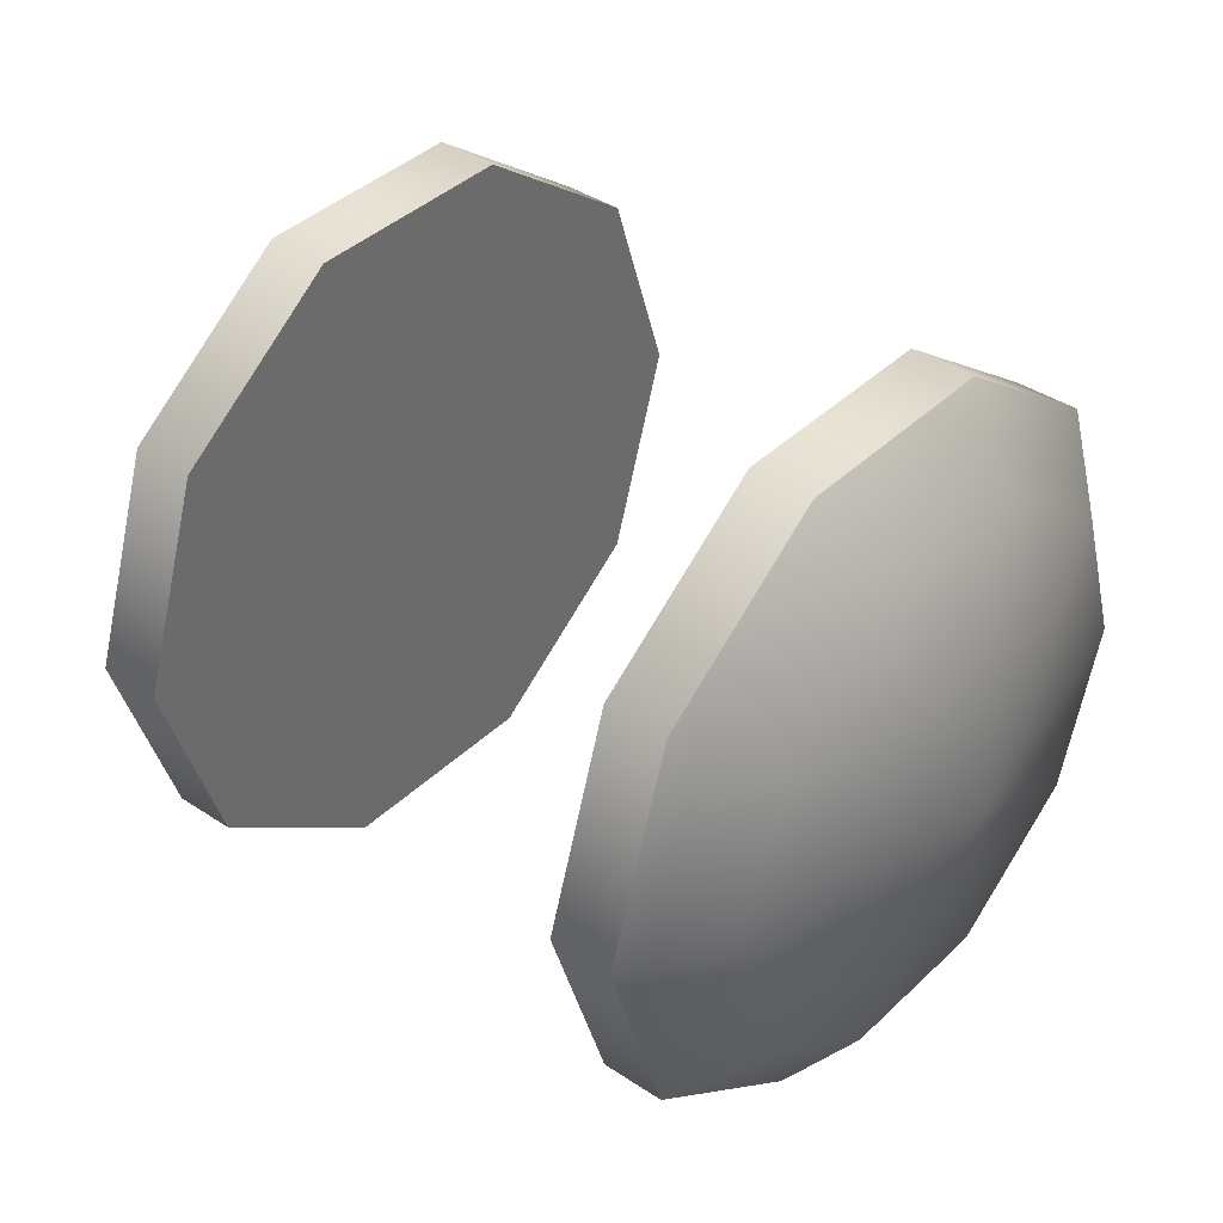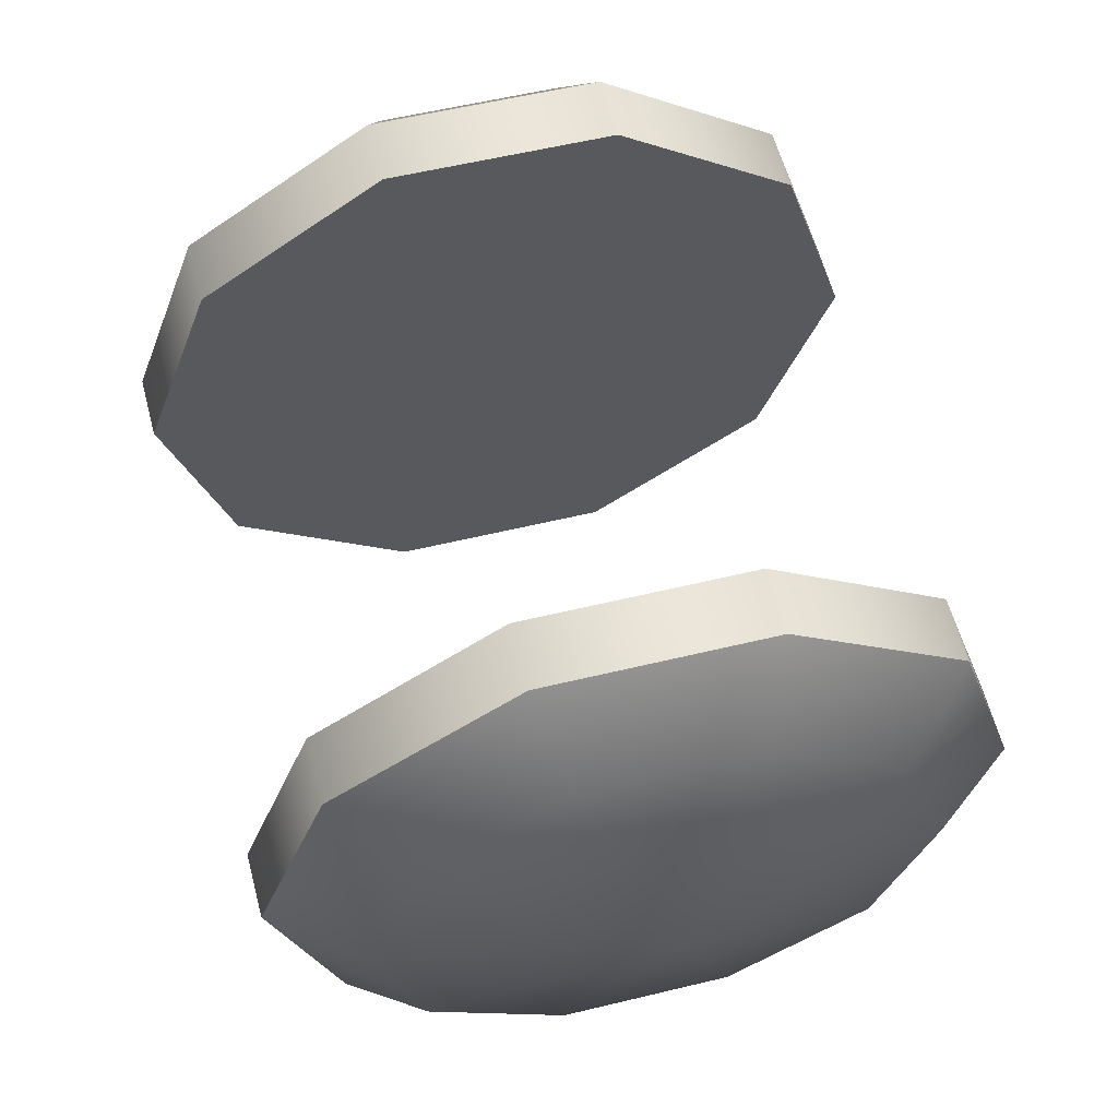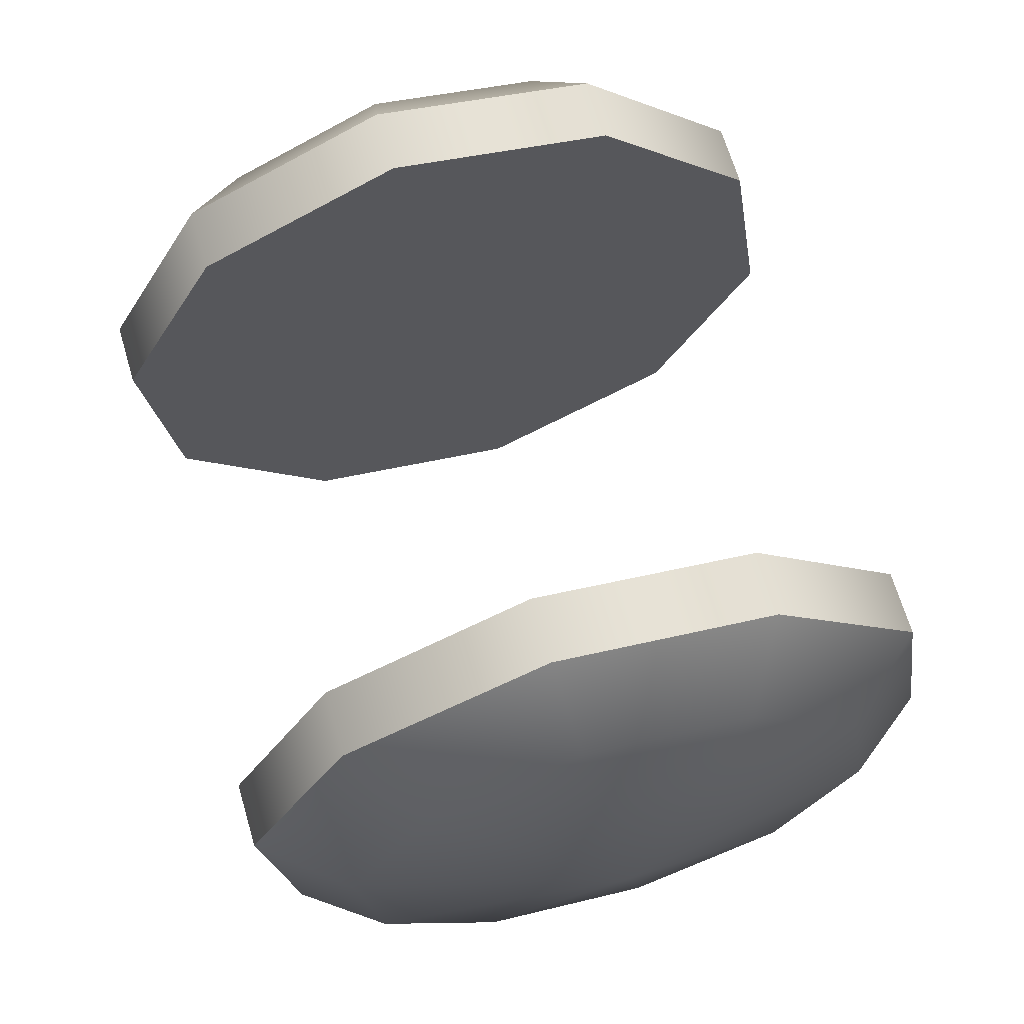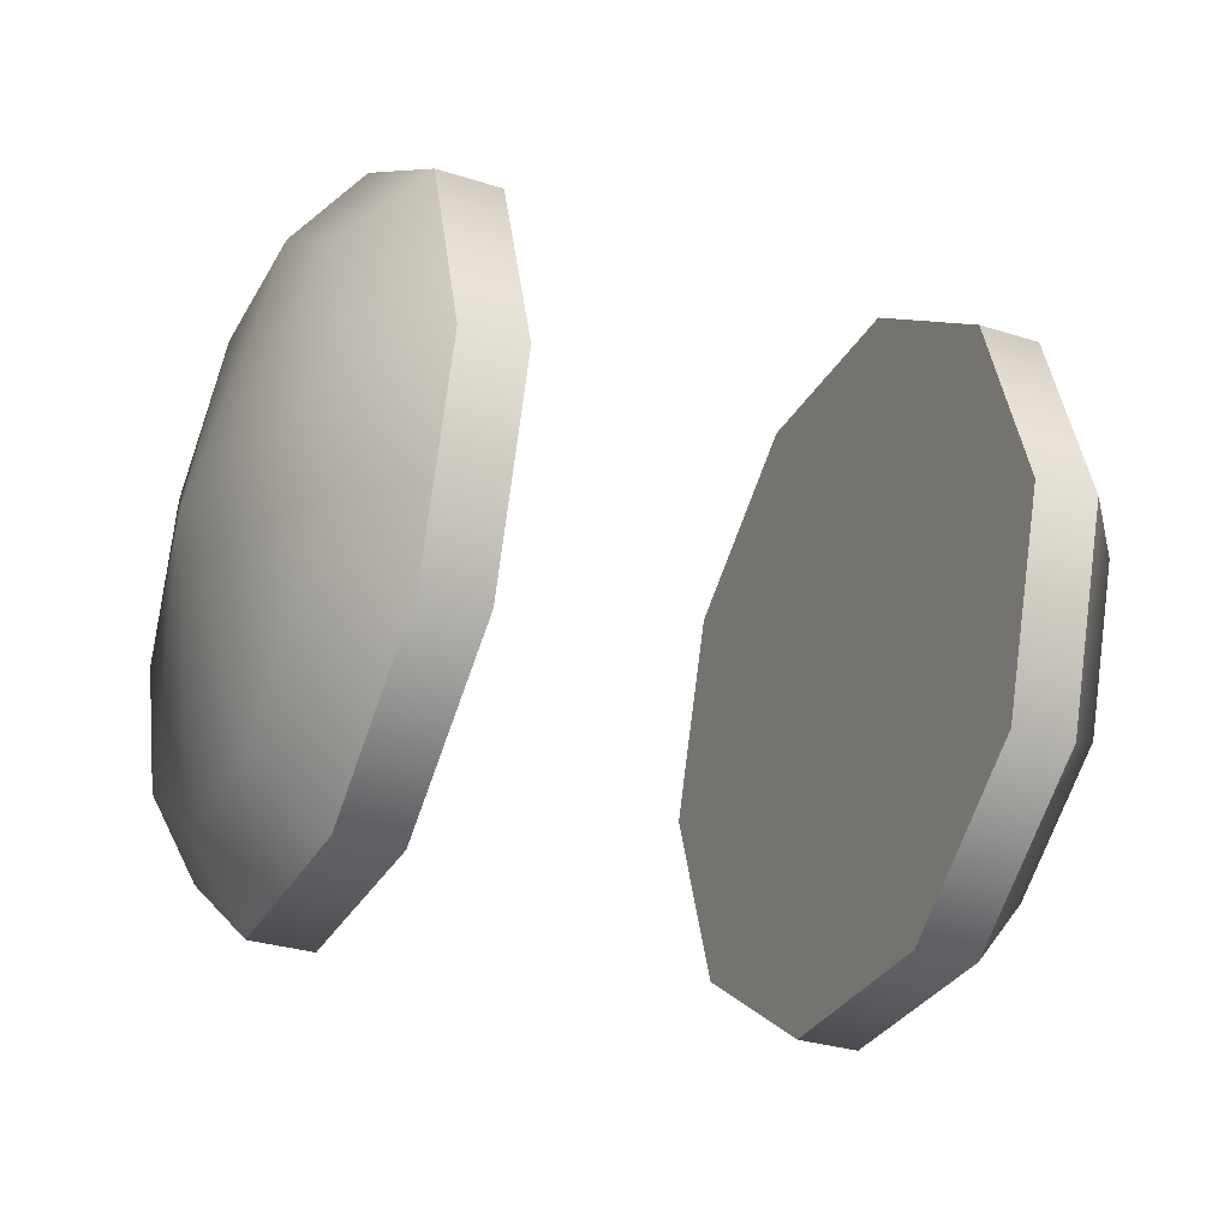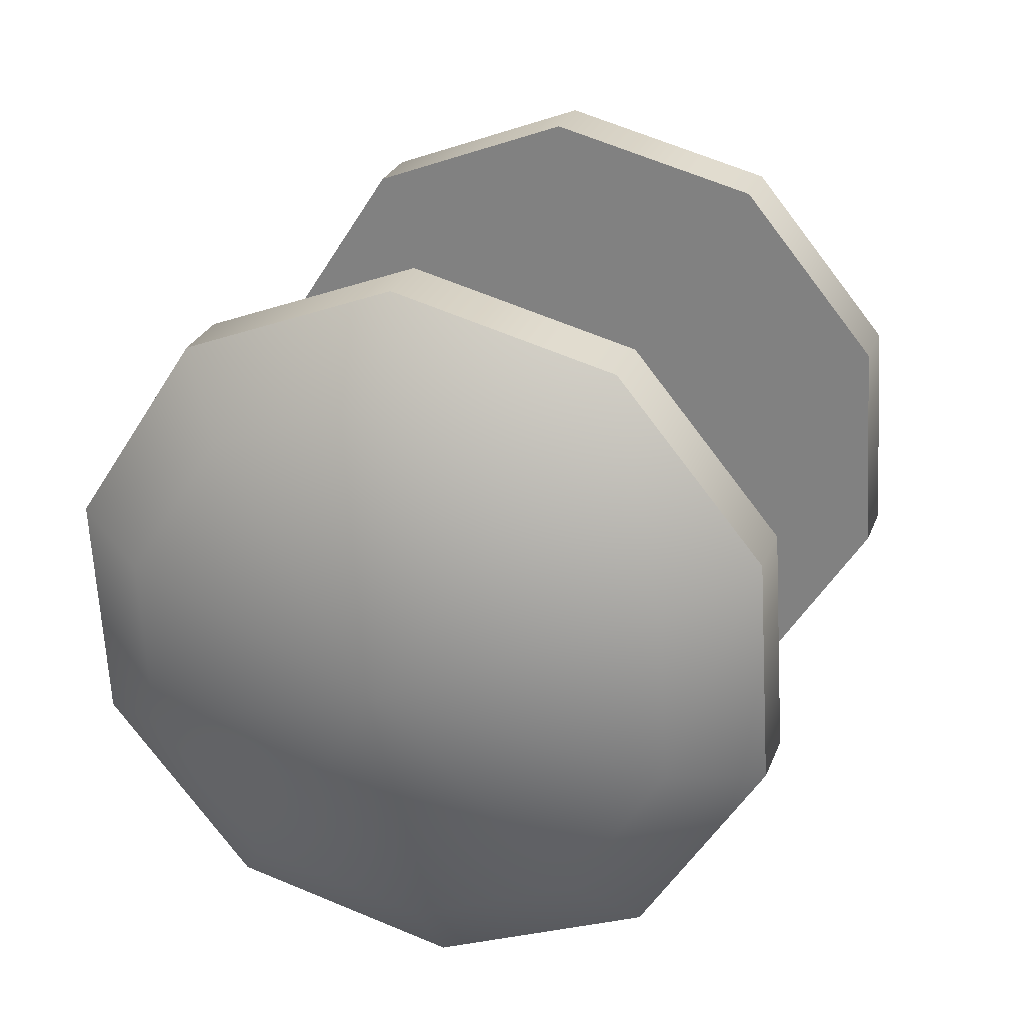
<metadata>
{"format":"obj","ext":"obj","renderer":"f3d","projection":"perspective","resolution":1024,"background":"white","views":[{"elev":39.2,"azim":-32.0,"up":"+Y"},{"elev":-40.1,"azim":144.1,"up":"+Z"},{"elev":-15.8,"azim":-154.8,"up":"+Z"},{"elev":-30.8,"azim":-96.4,"up":"+Y"},{"elev":-59.9,"azim":-14.0,"up":"+Z"}]}
</metadata>
<code>
o part28:wheel 4
v -0.2972 0.007575 0.06338
v -0.301 0.01983 0.06461
v -0.2984 0.007575 0.05983
v -0.301 0.01983 0.06461
v -0.3022 0.01983 0.06106
v -0.2984 0.007575 0.05983
v -0.2873 0.03967 0.06018
v -0.275 0.03967 0.05621
v -0.2884 0.03967 0.05663
v -0.275 0.03967 0.05621
v -0.2761 0.03967 0.05266
v -0.2884 0.03967 0.05663
v -0.275 0.03967 0.05621
v -0.265 0.03209 0.053
v -0.2761 0.03967 0.05266
v -0.265 0.03209 0.053
v -0.2662 0.03209 0.04945
v -0.2761 0.03967 0.05266
v -0.265 0.03209 0.053
v -0.2612 0.01983 0.05178
v -0.2662 0.03209 0.04945
v -0.2612 0.01983 0.05178
v -0.2624 0.01983 0.04823
v -0.2662 0.03209 0.04945
v -0.2612 0.01983 0.05178
v -0.265 0.007575 0.053
v -0.2624 0.01983 0.04823
v -0.265 0.007575 0.053
v -0.2662 0.007575 0.04945
v -0.2624 0.01983 0.04823
v -0.265 0.007575 0.053
v -0.275 -1.244e-08 0.05621
v -0.2662 0.007575 0.04945
v -0.275 -1.244e-08 0.05621
v -0.2761 2.302e-09 0.05266
v -0.2662 0.007575 0.04945
v -0.275 -1.244e-08 0.05621
v -0.2873 -1.227e-08 0.06018
v -0.2761 2.302e-09 0.05266
v -0.2873 -1.227e-08 0.06018
v -0.2884 2.475e-09 0.05663
v -0.2761 2.302e-09 0.05266
v -0.2873 -1.227e-08 0.06018
v -0.2972 0.007575 0.06338
v -0.2884 2.475e-09 0.05663
v -0.2972 0.007575 0.06338
v -0.2984 0.007575 0.05983
v -0.2884 2.475e-09 0.05663
v -0.2972 0.03209 0.06338
v -0.2873 0.03967 0.06018
v -0.2984 0.03209 0.05983
v -0.2873 0.03967 0.06018
v -0.2884 0.03967 0.05663
v -0.2984 0.03209 0.05983
v -0.2875 0.007575 0.09308
v -0.2913 0.01983 0.09431
v -0.2887 0.007575 0.08953
v -0.2913 0.01983 0.09431
v -0.2925 0.01983 0.09076
v -0.2887 0.007575 0.08953
v -0.2854 0.01983 0.09643
v -0.2825 0.02919 0.09549
v -0.2913 0.01983 0.09431
v -0.2825 0.02919 0.09549
v -0.2875 0.03209 0.09308
v -0.2913 0.01983 0.09431
v -0.2692 0.01983 0.09456
v -0.2854 0.01983 0.09643
v -0.2825 0.01047 0.09549
v -0.2958 0.02919 0.05497
v -0.2987 0.01983 0.05591
v -0.2984 0.03209 0.05983
v -0.2987 0.01983 0.05591
v -0.3022 0.01983 0.06106
v -0.2984 0.03209 0.05983
v -0.2825 0.02919 0.09549
v -0.2749 0.03498 0.09304
v -0.2875 0.03209 0.09308
v -0.2749 0.03498 0.09304
v -0.2775 0.03967 0.08988
v -0.2875 0.03209 0.09308
v -0.2692 0.01983 0.09456
v -0.2825 0.01047 0.09549
v -0.2749 0.004687 0.09304
v -0.2882 0.03498 0.05252
v -0.2958 0.02919 0.05497
v -0.2884 0.03967 0.05663
v -0.2958 0.02919 0.05497
v -0.2984 0.03209 0.05983
v -0.2884 0.03967 0.05663
v -0.2749 0.03498 0.09304
v -0.2655 0.03498 0.09001
v -0.2775 0.03967 0.08988
v -0.2655 0.03498 0.09001
v -0.2652 0.03967 0.08591
v -0.2775 0.03967 0.08988
v -0.2692 0.01983 0.09456
v -0.2749 0.004687 0.09304
v -0.2655 0.004687 0.09001
v -0.2788 0.03498 0.04949
v -0.2882 0.03498 0.05252
v -0.2761 0.03967 0.05266
v -0.2882 0.03498 0.05252
v -0.2884 0.03967 0.05663
v -0.2761 0.03967 0.05266
v -0.2655 0.03498 0.09001
v -0.2579 0.02919 0.08756
v -0.2652 0.03967 0.08591
v -0.2579 0.02919 0.08756
v -0.2553 0.03209 0.0827
v -0.2652 0.03967 0.08591
v -0.2692 0.01983 0.09456
v -0.2655 0.004687 0.09001
v -0.2579 0.01047 0.08756
v -0.2712 0.02919 0.04704
v -0.2788 0.03498 0.04949
v -0.2662 0.03209 0.04945
v -0.2788 0.03498 0.04949
v -0.2761 0.03967 0.05266
v -0.2662 0.03209 0.04945
v -0.2579 0.02919 0.08756
v -0.255 0.01983 0.08663
v -0.2553 0.03209 0.0827
v -0.255 0.01983 0.08663
v -0.2515 0.01983 0.08148
v -0.2553 0.03209 0.0827
v -0.2692 0.01983 0.09456
v -0.2579 0.01047 0.08756
v -0.255 0.01983 0.08663
v -0.2683 0.01983 0.04611
v -0.2712 0.02919 0.04704
v -0.2624 0.01983 0.04823
v -0.2712 0.02919 0.04704
v -0.2662 0.03209 0.04945
v -0.2624 0.01983 0.04823
v -0.255 0.01983 0.08663
v -0.2579 0.01047 0.08756
v -0.2515 0.01983 0.08148
v -0.2579 0.01047 0.08756
v -0.2553 0.007575 0.0827
v -0.2515 0.01983 0.08148
v -0.2692 0.01983 0.09456
v -0.255 0.01983 0.08663
v -0.2579 0.02919 0.08756
v -0.2712 0.01047 0.04704
v -0.2683 0.01983 0.04611
v -0.2662 0.007575 0.04945
v -0.2683 0.01983 0.04611
v -0.2624 0.01983 0.04823
v -0.2662 0.007575 0.04945
v -0.2579 0.01047 0.08756
v -0.2655 0.004687 0.09001
v -0.2553 0.007575 0.0827
v -0.2655 0.004687 0.09001
v -0.2652 -1.115e-08 0.08591
v -0.2553 0.007575 0.0827
v -0.2692 0.01983 0.09456
v -0.2579 0.02919 0.08756
v -0.2655 0.03498 0.09001
v -0.2788 0.004688 0.04949
v -0.2712 0.01047 0.04704
v -0.2761 2.302e-09 0.05266
v -0.2712 0.01047 0.04704
v -0.2662 0.007575 0.04945
v -0.2761 2.302e-09 0.05266
v -0.2655 0.004687 0.09001
v -0.2749 0.004687 0.09304
v -0.2652 -1.115e-08 0.08591
v -0.2749 0.004687 0.09304
v -0.2775 -1.097e-08 0.08988
v -0.2652 -1.115e-08 0.08591
v -0.2692 0.01983 0.09456
v -0.2655 0.03498 0.09001
v -0.2749 0.03498 0.09304
v -0.2882 0.004688 0.05252
v -0.2788 0.004688 0.04949
v -0.2884 2.475e-09 0.05663
v -0.2788 0.004688 0.04949
v -0.2761 2.302e-09 0.05266
v -0.2884 2.475e-09 0.05663
v -0.2749 0.004687 0.09304
v -0.2825 0.01047 0.09549
v -0.2775 -1.097e-08 0.08988
v -0.2825 0.01047 0.09549
v -0.2875 0.007575 0.09308
v -0.2775 -1.097e-08 0.08988
v -0.2692 0.01983 0.09456
v -0.2749 0.03498 0.09304
v -0.2825 0.02919 0.09549
v -0.2958 0.01047 0.05497
v -0.2882 0.004688 0.05252
v -0.2984 0.007575 0.05983
v -0.2882 0.004688 0.05252
v -0.2884 2.475e-09 0.05663
v -0.2984 0.007575 0.05983
v -0.2825 0.01047 0.09549
v -0.2854 0.01983 0.09643
v -0.2875 0.007575 0.09308
v -0.2854 0.01983 0.09643
v -0.2913 0.01983 0.09431
v -0.2875 0.007575 0.09308
v -0.2692 0.01983 0.09456
v -0.2825 0.02919 0.09549
v -0.2854 0.01983 0.09643
v -0.2987 0.01983 0.05591
v -0.2958 0.01047 0.05497
v -0.3022 0.01983 0.06106
v -0.2958 0.01047 0.05497
v -0.2984 0.007575 0.05983
v -0.3022 0.01983 0.06106
v -0.301 0.01983 0.06461
v -0.2972 0.03209 0.06338
v -0.3022 0.01983 0.06106
v -0.2972 0.03209 0.06338
v -0.2984 0.03209 0.05983
v -0.3022 0.01983 0.06106
v -0.2775 0.03967 0.08988
v -0.2652 0.03967 0.08591
v -0.2787 0.03967 0.08633
v -0.2652 0.03967 0.08591
v -0.2664 0.03967 0.08236
v -0.2787 0.03967 0.08633
v -0.2652 0.03967 0.08591
v -0.2553 0.03209 0.0827
v -0.2664 0.03967 0.08236
v -0.2553 0.03209 0.0827
v -0.2564 0.03209 0.07915
v -0.2664 0.03967 0.08236
v -0.2553 0.03209 0.0827
v -0.2515 0.01983 0.08148
v -0.2564 0.03209 0.07915
v -0.2515 0.01983 0.08148
v -0.2526 0.01983 0.07793
v -0.2564 0.03209 0.07915
v -0.2515 0.01983 0.08148
v -0.2553 0.007575 0.0827
v -0.2526 0.01983 0.07793
v -0.2553 0.007575 0.0827
v -0.2564 0.007575 0.07915
v -0.2526 0.01983 0.07793
v -0.2553 0.007575 0.0827
v -0.2652 -1.115e-08 0.08591
v -0.2564 0.007575 0.07915
v -0.2652 -1.115e-08 0.08591
v -0.2664 -1.13e-08 0.08236
v -0.2564 0.007575 0.07915
v -0.2652 -1.115e-08 0.08591
v -0.2775 -1.097e-08 0.08988
v -0.2664 -1.13e-08 0.08236
v -0.2775 -1.097e-08 0.08988
v -0.2787 -1.113e-08 0.08633
v -0.2664 -1.13e-08 0.08236
v -0.2775 -1.097e-08 0.08988
v -0.2875 0.007575 0.09308
v -0.2787 -1.113e-08 0.08633
v -0.2875 0.007575 0.09308
v -0.2887 0.007575 0.08953
v -0.2787 -1.113e-08 0.08633
v -0.2875 0.03209 0.09308
v -0.2775 0.03967 0.08988
v -0.2887 0.03209 0.08953
v -0.2775 0.03967 0.08988
v -0.2787 0.03967 0.08633
v -0.2887 0.03209 0.08953
v -0.2913 0.01983 0.09431
v -0.2875 0.03209 0.09308
v -0.2925 0.01983 0.09076
v -0.2875 0.03209 0.09308
v -0.2887 0.03209 0.08953
v -0.2925 0.01983 0.09076
v -0.275 0.03967 0.05621
v -0.2873 0.03967 0.06018
v -0.2972 0.03209 0.06338
v -0.265 0.03209 0.053
v -0.275 0.03967 0.05621
v -0.2972 0.03209 0.06338
v -0.265 0.03209 0.053
v -0.2972 0.03209 0.06338
v -0.301 0.01983 0.06461
v -0.2612 0.01983 0.05178
v -0.265 0.03209 0.053
v -0.301 0.01983 0.06461
v -0.2612 0.01983 0.05178
v -0.301 0.01983 0.06461
v -0.2972 0.007575 0.06338
v -0.265 0.007575 0.053
v -0.2612 0.01983 0.05178
v -0.2972 0.007575 0.06338
v -0.265 0.007575 0.053
v -0.2972 0.007575 0.06338
v -0.2873 -1.227e-08 0.06018
v -0.275 -1.244e-08 0.05621
v -0.265 0.007575 0.053
v -0.2873 -1.227e-08 0.06018
v -0.2887 0.03209 0.08953
v -0.2787 0.03967 0.08633
v -0.2664 0.03967 0.08236
v -0.2887 0.03209 0.08953
v -0.2664 0.03967 0.08236
v -0.2564 0.03209 0.07915
v -0.2925 0.01983 0.09076
v -0.2887 0.03209 0.08953
v -0.2564 0.03209 0.07915
v -0.2526 0.01983 0.07793
v -0.2925 0.01983 0.09076
v -0.2564 0.03209 0.07915
v -0.2526 0.01983 0.07793
v -0.2887 0.007575 0.08953
v -0.2925 0.01983 0.09076
v -0.2526 0.01983 0.07793
v -0.2564 0.007575 0.07915
v -0.2887 0.007575 0.08953
v -0.2564 0.007575 0.07915
v -0.2787 -1.113e-08 0.08633
v -0.2887 0.007575 0.08953
v -0.2564 0.007575 0.07915
v -0.2664 -1.13e-08 0.08236
v -0.2787 -1.113e-08 0.08633
v -0.2845 0.01983 0.04798
v -0.2987 0.01983 0.05591
v -0.2958 0.02919 0.05497
v -0.2845 0.01983 0.04798
v -0.2958 0.02919 0.05497
v -0.2882 0.03498 0.05252
v -0.2845 0.01983 0.04798
v -0.2882 0.03498 0.05252
v -0.2788 0.03498 0.04949
v -0.2845 0.01983 0.04798
v -0.2788 0.03498 0.04949
v -0.2712 0.02919 0.04704
v -0.2845 0.01983 0.04798
v -0.2712 0.02919 0.04704
v -0.2683 0.01983 0.04611
v -0.2845 0.01983 0.04798
v -0.2683 0.01983 0.04611
v -0.2712 0.01047 0.04704
v -0.2845 0.01983 0.04798
v -0.2712 0.01047 0.04704
v -0.2788 0.004688 0.04949
v -0.2845 0.01983 0.04798
v -0.2788 0.004688 0.04949
v -0.2882 0.004688 0.05252
v -0.2845 0.01983 0.04798
v -0.2882 0.004688 0.05252
v -0.2958 0.01047 0.05497
v -0.2845 0.01983 0.04798
v -0.2958 0.01047 0.05497
v -0.2987 0.01983 0.05591
f 1 2 3
f 4 5 6
f 7 8 9
f 10 11 12
f 13 14 15
f 16 17 18
f 19 20 21
f 22 23 24
f 25 26 27
f 28 29 30
f 31 32 33
f 34 35 36
f 37 38 39
f 40 41 42
f 43 44 45
f 46 47 48
f 49 50 51
f 52 53 54
f 55 56 57
f 58 59 60
f 61 62 63
f 64 65 66
f 67 68 69
f 70 71 72
f 73 74 75
f 76 77 78
f 79 80 81
f 82 83 84
f 85 86 87
f 88 89 90
f 91 92 93
f 94 95 96
f 97 98 99
f 100 101 102
f 103 104 105
f 106 107 108
f 109 110 111
f 112 113 114
f 115 116 117
f 118 119 120
f 121 122 123
f 124 125 126
f 127 128 129
f 130 131 132
f 133 134 135
f 136 137 138
f 139 140 141
f 142 143 144
f 145 146 147
f 148 149 150
f 151 152 153
f 154 155 156
f 157 158 159
f 160 161 162
f 163 164 165
f 166 167 168
f 169 170 171
f 172 173 174
f 175 176 177
f 178 179 180
f 181 182 183
f 184 185 186
f 187 188 189
f 190 191 192
f 193 194 195
f 196 197 198
f 199 200 201
f 202 203 204
f 205 206 207
f 208 209 210
f 211 212 213
f 214 215 216
f 217 218 219
f 220 221 222
f 223 224 225
f 226 227 228
f 229 230 231
f 232 233 234
f 235 236 237
f 238 239 240
f 241 242 243
f 244 245 246
f 247 248 249
f 250 251 252
f 253 254 255
f 256 257 258
f 259 260 261
f 262 263 264
f 265 266 267
f 268 269 270
f 271 272 273
f 274 275 276
f 277 278 279
f 280 281 282
f 283 284 285
f 286 287 288
f 289 290 291
f 292 293 294
f 295 296 297
f 298 299 300
f 301 302 303
f 304 305 306
f 307 308 309
f 310 311 312
f 313 314 315
f 316 317 318
f 319 320 321
f 322 323 324
f 325 326 327
f 328 329 330
f 331 332 333
f 334 335 336
f 337 338 339
f 340 341 342
f 343 344 345
f 346 347 348

</code>
